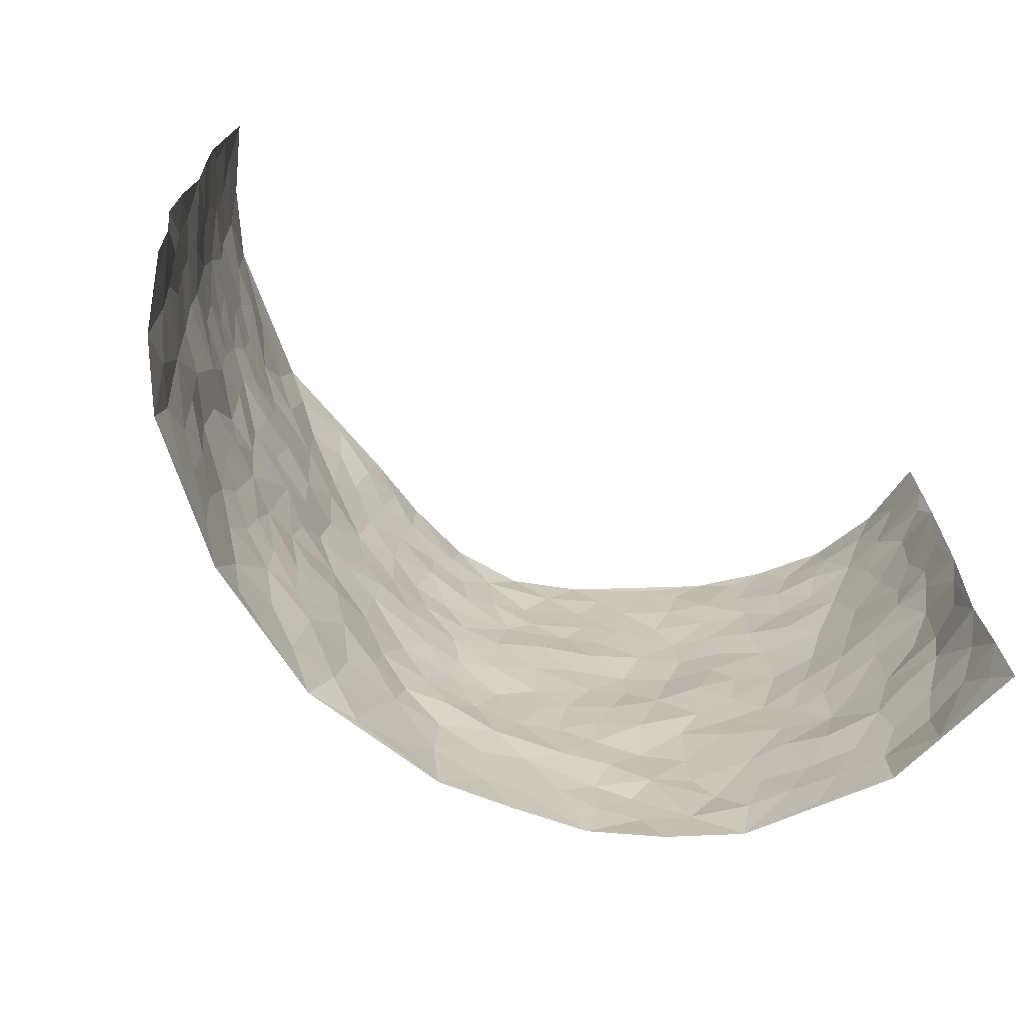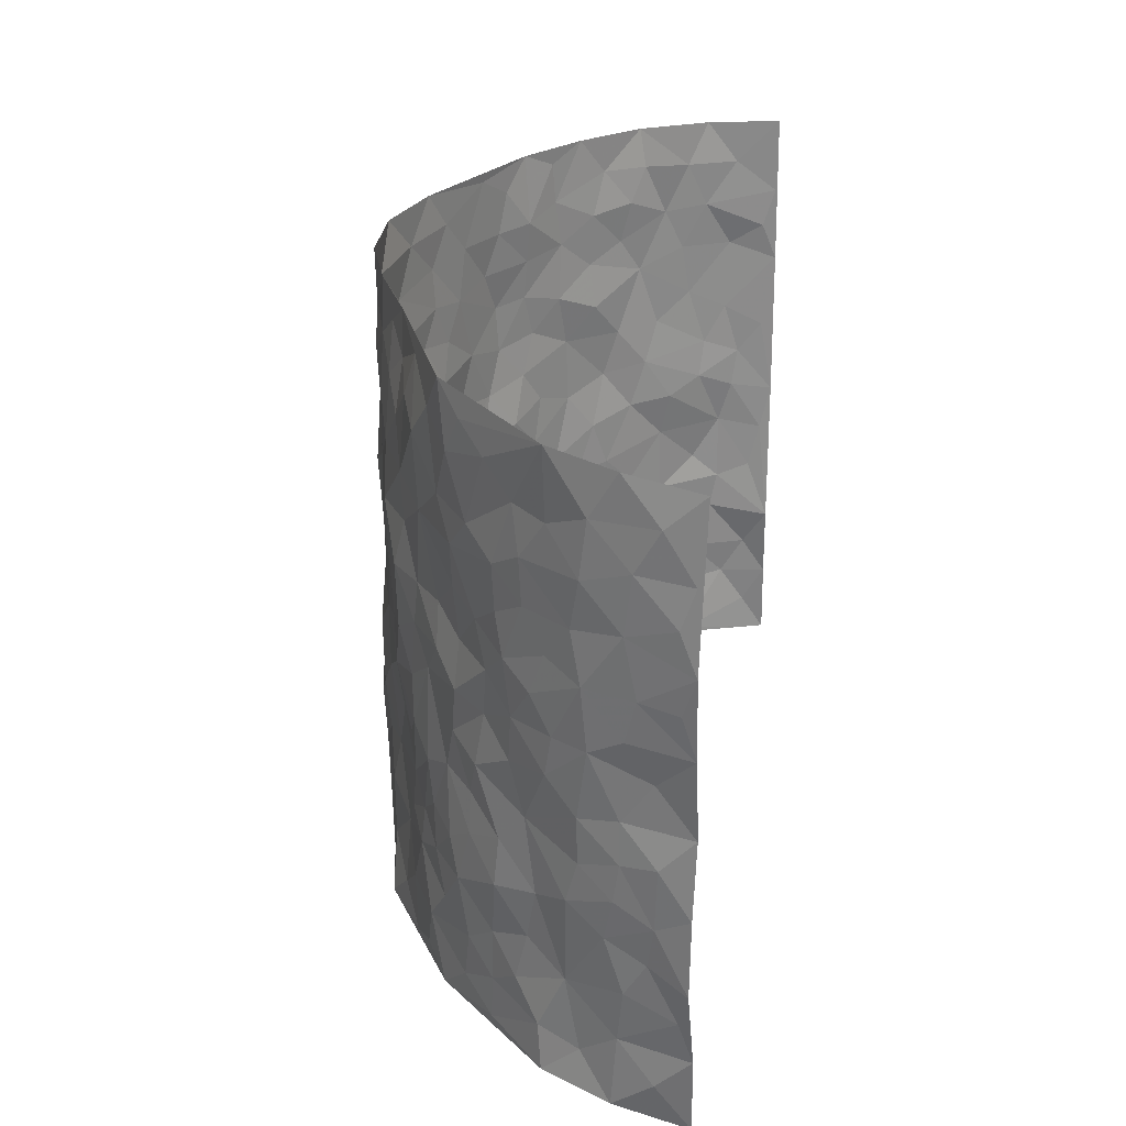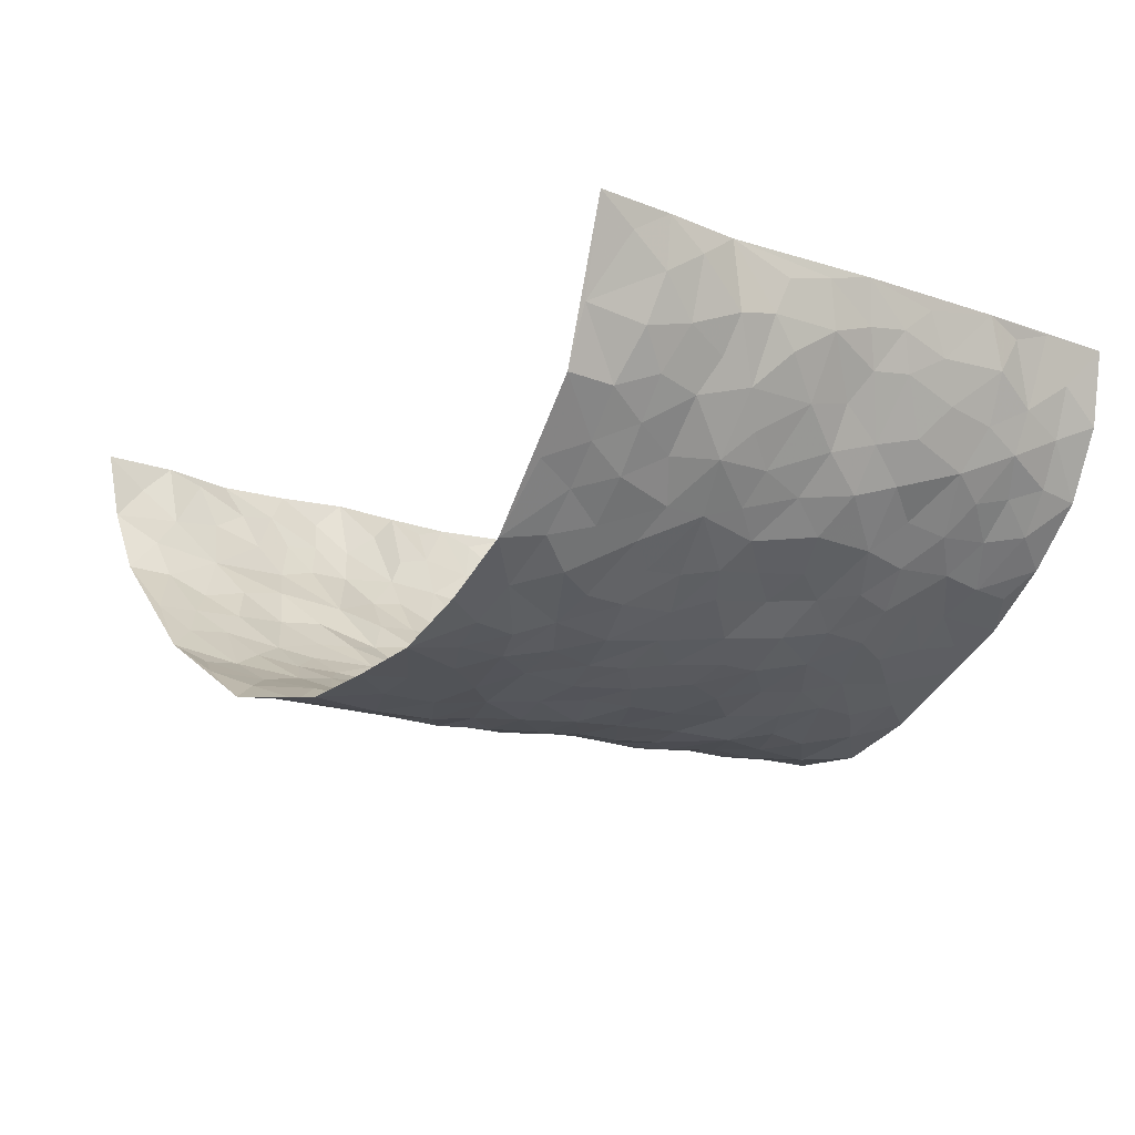
<metadata>
{"format":"obj","ext":"obj","renderer":"f3d","projection":"perspective","resolution":1024,"background":"white","views":[{"elev":-69.4,"azim":-28.3,"up":"+Y"},{"elev":29.0,"azim":-82.7,"up":"+Y"},{"elev":-14.2,"azim":51.6,"up":"+Z"}]}
</metadata>
<code>
v -0.7387 0.008506 0.3535
v -0.7437 1.005 0.3494
v 0.6832 -0.005094 0.3765
v 0.7104 0.9915 0.3655
v -0.6697 0.3989 0.1833
v -0.7493 0.5067 0.3492
v -0.7036 0.3649 0.2352
v -0.001676 0.0006289 -0.2009
v -0.76 0.2575 0.3445
v -0.7332 0.3454 0.294
v -0.6407 0.008577 0.1281
v -0.7443 0.1334 0.3527
v -0.6123 0.2995 0.1177
v -0.7011 0.008881 0.2354
v -0.6932 0.2954 0.2222
v -0.461 0.006926 -0.043
v -0.7408 0.1954 0.3306
v -0.28 0.1716 -0.1245
v -0.6594 0.3281 0.1656
v -0.7005 0.1274 0.2433
v -0.7276 0.07099 0.2985
v -0.6636 0.07105 0.1864
v -0.5921 0.1334 0.08528
v -0.6296 0.08118 0.1221
v -0.7089 0.2143 0.2516
v -0.7244 0.2778 0.2848
v -0.6493 0.1837 0.1638
v -0.6008 0.2158 0.1039
v -0.7022 0.4956 0.2431
v -0.7583 0.3826 0.3456
v -0.6308 1.005 0.1324
v -0.4955 0.2285 -0.0127
v 0.2589 0.155 -0.1622
v -0.76 0.7569 0.3429
v -0.3481 0.398 -0.09935
v -0.6616 0.7597 0.1714
v -0.6734 0.8382 0.184
v -0.5253 0.449 0.0214
v -0.535 0.6118 0.04011
v -0.4457 1.004 -0.03203
v -0.7486 0.6945 0.3234
v -0.5809 0.5685 0.0809
v -0.3595 0.7585 -0.07973
v -0.4721 0.2862 -0.02717
v -0.431 0.2311 -0.05585
v -0.4623 0.168 -0.0388
v -0.4083 0.6413 -0.04594
v -0.3422 0.5647 -0.09476
v 0.1696 0.4712 -0.1867
v -0.3171 0.2262 -0.1108
v -0.1987 0.6134 -0.1602
v -0.3473 0.6338 -0.08736
v -0.2947 0.06336 -0.1311
v -0.5555 0.7163 0.05753
v -0.3752 0.2002 -0.08869
v -0.7097 0.6245 0.2475
v -0.03521 0.3487 -0.2067
v 0.06076 0.3387 -0.2063
v 0.2941 0.4475 -0.1428
v -0.08722 0.5515 -0.1876
v -0.155 0.5574 -0.1684
v 0.09966 0.6274 -0.1989
v -0.5621 0.3525 0.05892
v -0.642 0.5805 0.1444
v -0.7475 0.8173 0.3179
v -0.5112 0.135 0.004246
v -0.3537 0.01766 -0.1032
v -0.6694 0.4727 0.1819
v -0.5508 0.1784 0.04668
v -0.5523 0.0242 0.04319
v -0.2462 0.00771 -0.1632
v -0.5512 0.09434 0.04483
v -0.5023 0.05863 -0.003861
v -0.4117 0.04264 -0.07542
v -0.4293 0.1096 -0.06694
v -0.7195 0.6931 0.2645
v -0.7494 0.8807 0.3384
v -0.635 0.5153 0.1345
v 0.01413 0.9977 -0.2085
v -0.6762 0.6823 0.187
v -0.511 0.3211 0.008758
v -0.4695 0.467 -0.01948
v 0.01291 0.5709 -0.2074
v -0.0434 0.4834 -0.1994
v 0.007665 0.4194 -0.2102
v -0.1231 0.1299 -0.1872
v -0.5087 0.6757 0.02254
v -0.7211 0.5695 0.2904
v -0.6291 0.698 0.1339
v -0.42 0.3027 -0.05952
v -0.5655 0.2736 0.05208
v -0.4533 0.6936 -0.01729
v -0.1645 0.4867 -0.1702
v -0.2505 0.439 -0.1428
v -0.5726 0.6553 0.06973
v -0.01101 0.1167 -0.2081
v -0.3841 0.5159 -0.06855
v -0.3238 0.293 -0.1043
v -0.2287 0.5067 -0.1483
v -0.1718 0.3844 -0.1685
v -0.7554 0.6323 0.3454
v -0.6137 0.6293 0.1111
v -0.6809 0.5862 0.1963
v -0.3487 0.116 -0.1061
v -0.4763 0.539 -0.01403
v -0.5907 0.4125 0.1003
v -0.1261 0.3261 -0.1887
v -0.144 0.2517 -0.1778
v -0.4666 0.6166 -0.007016
v 0.119 0.7258 -0.2054
v -0.002341 0.2148 -0.2106
v -0.07174 0.2739 -0.2047
v 0.006145 0.2883 -0.2015
v -0.4029 0.3693 -0.06964
v -0.1918 0.1872 -0.1666
v -0.5752 0.4939 0.0766
v -0.5026 0.3873 0.01007
v -0.453 0.3979 -0.03166
v -0.2936 0.528 -0.1286
v -0.2439 0.354 -0.1342
v -0.3349 0.4714 -0.1028
v -0.215 0.2743 -0.1482
v -0.08669 0.4124 -0.1988
v -0.53 0.5373 0.03621
v -0.09103 0.1994 -0.1962
v -0.2111 0.09805 -0.162
v -0.3754 0.2636 -0.08171
v -0.7365 0.4449 0.2976
v -0.707 0.4283 0.2437
v 0.09701 0.4213 -0.206
v 0.2068 0.2359 -0.1683
v 0.08829 0.5151 -0.2001
v 0.02488 0.4874 -0.2086
v 0.1679 0.3908 -0.1844
v 0.6408 0.4897 0.1926
v 0.2212 0.4307 -0.1714
v 0.2642 0.3109 -0.1562
v 0.1663 0.5645 -0.1859
v 0.1376 0.995 -0.2104
v -0.2787 0.6242 -0.1348
v 0.4103 0.8752 -0.0815
v 0.4668 0.993 -0.04445
v -0.1989 0.7832 -0.1571
v -0.04596 0.8647 -0.1985
v -0.304 0.3531 -0.1129
v -0.423 0.5716 -0.04786
v -0.07453 0.05351 -0.1937
v -0.1589 0.02559 -0.1772
v 0.1205 0.0006198 -0.1863
v 0.02538 0.859 -0.2092
v -0.008431 0.6988 -0.2076
v 0.4069 0.1923 -0.09311
v 0.3366 0.2861 -0.1335
v 0.5428 0.5201 0.0178
v 0.4904 0.5413 -0.02435
v 0.4348 0.1303 -0.07475
v 0.4832 0.2219 -0.02497
v 0.3992 0.3572 -0.09292
v 0.03101 0.6394 -0.2064
v -0.05148 0.6269 -0.1983
v -0.1348 0.7306 -0.1768
v -0.07791 0.6933 -0.1969
v -0.04914 0.7912 -0.1946
v -0.127 0.634 -0.1811
v 0.03174 0.773 -0.2055
v 0.2536 0.9949 -0.1687
v -0.005134 0.9262 -0.2027
v -0.2475 0.8492 -0.1306
v -0.1801 0.8825 -0.1522
v -0.2937 0.7847 -0.1179
v -0.2156 0.9993 -0.121
v -0.2156 0.699 -0.1584
v -0.295 0.7044 -0.114
v -0.1262 0.8309 -0.177
v -0.1037 0.9999 -0.1714
v 0.226 0.7419 -0.1775
v 0.1801 0.6641 -0.1816
v 0.3271 0.5906 -0.1393
v 0.2627 0.5191 -0.1595
v 0.2686 0.6619 -0.1536
v 0.4153 0.7398 -0.09035
v 0.353 0.6785 -0.1217
v 0.2886 0.7291 -0.1495
v 0.08196 0.9274 -0.2135
v 0.09027 0.8208 -0.2077
v 0.1573 0.8547 -0.2031
v 0.2571 0.8688 -0.1671
v 0.3205 0.7892 -0.1343
v 0.2364 0.592 -0.1692
v -0.7138 0.8742 0.2557
v -0.5946 0.8233 0.09592
v -0.7093 0.7819 0.245
v -0.6962 1.005 0.2361
v -0.7298 0.9465 0.2929
v -0.676 0.9279 0.1944
v -0.6265 0.8919 0.1352
v -0.5373 0.9351 0.04203
v -0.5754 0.8924 0.08511
v -0.5984 0.7522 0.1002
v -0.5051 0.8196 0.01203
v -0.5519 0.7869 0.05329
v -0.4666 0.9061 -0.02061
v -0.3632 0.8824 -0.0854
v -0.4907 0.9662 0.003171
v -0.4247 0.8208 -0.04156
v -0.4056 0.9413 -0.05489
v -0.3119 0.9755 -0.0868
v -0.4662 0.7655 -0.01747
v -0.294 0.9049 -0.108
v -0.2317 0.9321 -0.1205
v 0.1665 0.7812 -0.1955
v 0.2598 0.8 -0.1634
v 0.1996 0.9295 -0.189
v 0.3859 0.8078 -0.1033
v 0.3347 0.8765 -0.1264
v 0.3733 0.978 -0.1011
v 0.292 0.9335 -0.1485
v 0.4251 0.943 -0.07007
v 0.3711 0.489 -0.1088
v 0.3243 0.5246 -0.1373
v 0.4586 0.5988 -0.04997
v 0.4207 0.6597 -0.08613
v 0.3972 0.5832 -0.1002
v 0.3444 0.1869 -0.1226
v 0.4518 0.3297 -0.05099
v 0.4339 0.5176 -0.05959
v 0.3383 0.384 -0.1217
v -0.1075 0.9155 -0.1742
v -0.1607 0.9589 -0.1476
v 0.3167 0.1303 -0.143
v 0.5372 0.008689 0.044
v 0.2017 0.3313 -0.1757
v 0.2688 0.3817 -0.1527
v 0.5258 0.2414 0.01951
v 0.6407 0.9905 0.1303
v 0.6702 0.2435 0.3746
v 0.4656 0.8072 -0.04303
v 0.6136 0.4802 0.1234
v 0.4644 0.7418 -0.0483
v 0.6914 0.4937 0.3725
v 0.5869 0.2878 0.08161
v 0.4763 0.4622 -0.03273
v 0.6378 0.3036 0.178
v 0.5176 0.4091 -0.001383
v 0.4602 -0.003242 -0.05277
v 0.09007 0.2508 -0.1927
v 0.4688 0.07216 -0.03805
v 0.1364 0.3167 -0.1913
v 0.4025 0.2625 -0.09574
v 0.6687 0.2577 0.2695
v 0.5698 0.4552 0.06007
v 0.5163 0.07635 0.01761
v 0.428 0.4208 -0.06996
v 0.5473 0.365 0.03366
v 0.2829 0.2299 -0.1476
v 0.4497 0.2667 -0.05392
v 0.2616 0.07621 -0.1589
v 0.3545 -0.001664 -0.117
v 0.2421 -0.0002969 -0.1668
v 0.2002 0.1126 -0.1763
v 0.06889 0.1687 -0.2001
v 0.1458 0.1885 -0.1871
v 0.5447 0.1413 0.03993
v 0.641 0.4156 0.1763
v 0.6206 0.2147 0.1527
v 0.5645 0.07457 0.07301
v 0.5849 0.3784 0.08305
v 0.6106 0.3324 0.1248
v 0.6735 0.3188 0.2809
v 0.6273 0.5606 0.1474
v 0.5919 0.1395 0.1047
v 0.629 0.1435 0.1662
v 0.6666 0.3596 0.2349
v 0.6799 0.3427 0.3371
v 0.6797 0.4312 0.2792
v 0.529 0.3067 0.01574
v 0.6523 0.09885 0.2183
v 0.326 0.05991 -0.1367
v 0.3946 0.06431 -0.0961
v 0.07045 0.07625 -0.1981
v 0.1418 0.07057 -0.1859
v 0.7041 0.7422 0.3693
v 0.6136 0.07306 0.1383
v 0.5671 0.2097 0.07702
v 0.6852 0.4181 0.3552
v 0.6819 0.5016 0.3007
v 0.6444 0.2436 0.2087
v 0.4891 0.1428 -0.01788
v 0.6129 -0.005074 0.1414
v 0.4722 0.3885 -0.03959
v 0.6772 0.05668 0.3368
v 0.6803 0.1192 0.375
v 0.6595 0.1736 0.2367
v 0.6732 0.1179 0.2945
v 0.6408 0.002527 0.2328
v 0.6781 0.1812 0.3335
v 0.5922 0.5485 0.07517
v 0.605 0.6259 0.09958
v 0.5392 0.6307 0.01466
v 0.6698 0.6832 0.2198
v 0.5698 0.7652 0.05227
v 0.6949 0.6177 0.3494
v 0.644 0.634 0.1658
v 0.6738 0.5873 0.2493
v 0.6337 0.7364 0.134
v 0.664 0.5229 0.2428
v 0.6883 0.5666 0.3092
v 0.6876 0.6518 0.284
v 0.5691 0.6864 0.06292
v 0.5209 0.7187 0.005023
v 0.4819 0.6693 -0.03636
v 0.6808 0.8451 0.2452
v 0.6173 0.8637 0.1192
v 0.6672 0.7686 0.2061
v 0.6955 0.7708 0.288
v 0.6576 0.8361 0.1756
v 0.7067 0.8668 0.3645
v 0.6108 0.7951 0.1017
v 0.6993 0.8037 0.345
v 0.6378 0.9238 0.1414
v 0.6913 0.9901 0.2438
v 0.5604 0.9919 0.03699
v 0.6724 0.9184 0.2129
v 0.6971 0.9205 0.2959
v 0.5931 0.9279 0.07426
v 0.5182 0.8954 -0.0009286
v 0.4635 0.8764 -0.03724
v 0.5143 0.9639 -0.004922
v 0.5273 0.8165 0.007596
v 0.5717 0.8544 0.05832
f 29 6 128
f 12 21 20
f 26 10 9
f 55 45 46
f 27 19 15
f 26 9 17
f 101 6 88
f 12 1 21
f 7 15 19
f 125 86 96
f 84 123 85
f 129 29 128
f 25 27 15
f 12 20 17
f 73 75 66
f 22 14 11
f 26 17 25
f 9 12 17
f 25 15 26
f 5 129 7
f 52 146 48
f 55 18 50
f 7 19 5
f 20 27 25
f 124 82 105
f 41 76 34
f 20 14 22
f 14 20 21
f 14 21 1
f 24 22 11
f 24 27 22
f 72 66 69
f 69 32 91
f 70 24 11
f 24 23 27
f 17 20 25
f 27 20 22
f 10 15 7
f 10 26 15
f 23 28 27
f 27 13 19
f 28 23 69
f 13 27 28
f 119 121 94
f 10 7 129
f 6 30 128
f 9 10 30
f 36 192 80
f 80 102 89
f 118 81 44
f 64 103 78
f 115 126 86
f 45 32 46
f 91 63 13
f 129 68 29
f 95 87 54
f 95 54 199
f 202 40 204
f 82 97 105
f 29 88 6
f 18 55 104
f 148 126 71
f 38 82 124
f 50 18 122
f 117 82 38
f 5 19 106
f 82 117 118
f 80 64 102
f 127 45 55
f 194 77 190
f 98 35 114
f 39 124 105
f 127 50 98
f 106 19 13
f 66 75 46
f 39 95 42
f 63 117 38
f 95 89 102
f 101 56 76
f 51 140 99
f 18 53 126
f 62 83 132
f 45 127 90
f 112 113 57
f 103 29 68
f 130 85 58
f 109 39 105
f 35 94 121
f 113 246 58
f 151 165 163
f 120 100 94
f 114 127 98
f 192 190 65
f 95 39 87
f 36 191 37
f 67 104 74
f 56 101 88
f 13 63 106
f 192 34 76
f 268 241 243
f 108 115 125
f 93 84 60
f 133 84 85
f 156 288 157
f 101 76 41
f 80 103 64
f 105 97 146
f 99 61 51
f 92 109 47
f 125 96 111
f 158 227 153
f 75 104 55
f 69 66 32
f 81 91 32
f 106 78 68
f 42 64 78
f 77 34 65
f 24 70 72
f 75 73 16
f 16 71 67
f 2 34 77
f 13 28 91
f 103 56 88
f 56 80 76
f 72 69 23
f 11 16 70
f 16 73 70
f 16 67 74
f 115 18 126
f 24 72 23
f 73 72 70
f 16 74 75
f 72 73 66
f 32 45 44
f 84 83 60
f 66 46 32
f 78 106 116
f 117 63 81
f 67 53 104
f 103 68 78
f 69 91 28
f 36 80 89
f 106 38 116
f 106 68 5
f 81 118 117
f 62 132 138
f 32 44 81
f 53 67 71
f 57 58 85
f 123 100 107
f 93 60 61
f 33 230 224
f 8 96 147
f 132 133 130
f 140 48 119
f 93 100 123
f 122 98 50
f 164 60 160
f 53 71 126
f 125 112 108
f 193 194 195
f 75 55 46
f 63 91 81
f 56 103 80
f 196 198 31
f 18 104 53
f 121 48 97
f 38 106 63
f 118 97 82
f 97 35 121
f 51 172 140
f 130 134 49
f 87 39 109
f 288 252 263
f 97 114 35
f 47 43 92
f 57 113 58
f 248 130 58
f 34 101 41
f 114 90 127
f 116 124 42
f 145 94 35
f 118 114 97
f 167 79 175
f 98 145 35
f 85 123 57
f 43 47 52
f 199 36 89
f 42 78 116
f 159 83 62
f 88 29 103
f 74 104 75
f 118 44 90
f 173 140 172
f 42 95 102
f 190 192 37
f 65 190 77
f 89 95 199
f 125 111 112
f 92 87 109
f 18 115 122
f 177 180 176
f 112 57 107
f 109 105 146
f 93 94 100
f 285 286 275
f 96 86 147
f 137 232 131
f 57 123 107
f 87 92 208
f 49 134 136
f 132 130 49
f 161 164 162
f 50 127 55
f 122 108 107
f 122 107 100
f 48 140 52
f 118 90 114
f 99 119 94
f 123 84 93
f 36 37 192
f 48 121 119
f 120 122 100
f 39 42 124
f 38 124 116
f 248 58 246
f 44 45 90
f 98 122 120
f 146 52 47
f 94 93 99
f 168 209 170
f 212 183 188
f 202 197 200
f 42 102 64
f 107 108 112
f 99 93 61
f 8 280 96
f 112 111 113
f 125 115 86
f 115 108 122
f 128 30 10
f 5 68 129
f 10 129 128
f 132 49 138
f 83 84 133
f 130 133 85
f 83 133 132
f 248 134 130
f 156 152 224
f 151 110 165
f 212 186 211
f 153 224 249
f 254 251 244
f 246 261 262
f 225 158 249
f 49 136 179
f 185 184 150
f 214 188 181
f 181 188 182
f 161 163 174
f 143 170 172
f 110 211 185
f 184 79 167
f 174 228 169
f 62 110 159
f 163 150 144
f 210 169 229
f 170 143 168
f 176 211 110
f 98 120 145
f 94 145 120
f 48 146 97
f 109 146 47
f 148 86 126
f 147 86 148
f 71 8 148
f 8 147 148
f 244 276 254
f 232 136 134
f 174 143 161
f 60 83 160
f 163 162 151
f 159 160 83
f 261 281 262
f 259 281 149
f 219 220 59
f 246 113 111
f 33 255 131
f 157 256 152
f 137 255 153
f 230 278 279
f 262 260 33
f 154 155 242
f 131 255 137
f 248 131 232
f 281 280 149
f 259 258 278
f 220 179 59
f 159 151 160
f 162 160 151
f 164 61 60
f 228 174 144
f 144 174 163
f 159 110 151
f 161 172 164
f 186 184 185
f 161 162 163
f 61 164 51
f 160 162 164
f 187 217 213
f 150 163 165
f 205 202 200
f 79 184 139
f 170 43 173
f 174 169 143
f 161 143 172
f 167 144 150
f 176 180 183
f 172 170 173
f 223 226 221
f 185 150 165
f 99 140 119
f 207 206 203
f 172 51 164
f 43 52 173
f 173 52 140
f 167 175 228
f 228 229 169
f 210 168 169
f 177 110 62
f 189 138 179
f 62 138 177
f 136 232 233
f 181 182 222
f 150 184 167
f 178 180 189
f 49 179 138
f 177 138 189
f 180 178 182
f 178 179 220
f 307 308 304
f 222 223 221
f 215 187 188
f 176 183 212
f 187 213 186
f 214 215 188
f 185 211 186
f 237 181 239
f 182 188 183
f 110 185 165
f 216 215 141
f 211 176 212
f 182 183 180
f 176 110 177
f 213 184 186
f 178 189 179
f 177 189 180
f 195 190 37
f 197 198 200
f 195 194 190
f 34 192 65
f 80 192 76
f 37 196 195
f 194 2 77
f 193 2 194
f 196 37 191
f 31 193 195
f 198 196 191
f 31 195 196
f 199 201 191
f 197 204 31
f 198 191 201
f 31 198 197
f 201 199 54
f 36 199 191
f 54 208 201
f 208 43 205
f 208 54 87
f 198 201 200
f 206 205 203
f 43 170 203
f 210 207 209
f 40 202 206
f 31 204 40
f 197 202 204
f 208 205 200
f 43 203 205
f 205 206 202
f 203 209 207
f 171 40 207
f 40 206 207
f 208 200 201
f 43 208 92
f 170 209 203
f 168 143 169
f 207 210 171
f 168 210 209
f 188 187 212
f 212 187 186
f 166 139 213
f 184 213 139
f 237 214 181
f 215 214 141
f 216 141 218
f 213 217 166
f 142 166 216
f 217 216 166
f 187 215 217
f 216 217 215
f 237 141 214
f 142 216 218
f 223 222 182
f 179 136 59
f 223 220 219
f 267 238 251
f 237 327 141
f 223 182 178
f 158 290 253
f 220 223 178
f 59 233 227
f 233 59 136
f 248 246 131
f 153 249 158
f 251 254 267
f 223 219 226
f 111 261 246
f 297 251 238
f 276 256 157
f 167 228 144
f 229 228 175
f 175 171 229
f 229 171 210
f 260 257 33
f 265 271 272
f 266 289 283
f 269 243 250
f 249 224 152
f 266 283 271
f 227 233 137
f 253 227 158
f 325 313 320
f 135 264 275
f 310 329 239
f 270 298 297
f 249 256 225
f 275 273 269
f 311 222 221
f 155 154 299
f 234 276 157
f 310 311 299
f 222 239 181
f 221 226 155
f 266 263 252
f 242 290 244
f 264 273 275
f 273 264 243
f 242 244 154
f 276 290 225
f 288 234 157
f 240 282 302
f 275 286 306
f 225 290 158
f 234 263 284
f 241 254 276
f 233 232 137
f 137 153 227
f 264 135 238
f 244 251 154
f 260 259 257
f 227 253 219
f 33 224 255
f 154 297 299
f 240 302 307
f 297 154 251
f 264 268 243
f 253 226 219
f 271 284 263
f 277 294 293
f 290 242 253
f 241 234 284
f 59 227 219
f 242 155 226
f 252 245 231
f 157 152 156
f 257 230 33
f 152 256 249
f 278 230 257
f 262 33 131
f 224 153 255
f 259 278 257
f 134 248 232
f 230 279 224
f 96 261 111
f 261 96 280
f 280 281 261
f 246 262 131
f 252 247 245
f 268 267 241
f 283 277 272
f 288 247 252
f 275 274 285
f 295 291 294
f 267 268 264
f 263 234 288
f 309 310 299
f 290 276 244
f 283 272 271
f 267 254 241
f 265 243 241
f 236 240 285
f 297 238 270
f 303 305 298
f 241 276 234
f 221 155 299
f 272 277 293
f 250 243 287
f 286 285 240
f 284 271 265
f 271 263 266
f 295 3 291
f 225 256 276
f 241 284 265
f 289 266 231
f 3 292 291
f 321 235 323
f 293 294 296
f 279 278 258
f 245 279 258
f 279 156 224
f 260 281 259
f 280 8 149
f 262 281 260
f 231 266 252
f 267 264 238
f 306 304 270
f 283 289 295
f 243 269 273
f 236 269 250
f 294 292 296
f 274 236 285
f 269 274 275
f 250 287 293
f 245 289 231
f 236 274 269
f 156 279 247
f 242 226 253
f 247 279 245
f 243 265 287
f 288 156 247
f 265 272 293
f 296 292 236
f 293 287 265
f 295 294 277
f 277 283 295
f 236 250 296
f 289 3 295
f 292 294 291
f 293 296 250
f 300 304 308
f 325 320 235
f 329 330 326
f 270 304 303
f 270 303 298
f 309 305 301
f 135 306 270
f 299 297 298
f 298 309 299
f 238 135 270
f 300 314 305
f 303 300 305
f 304 306 307
f 300 303 304
f 282 319 315
f 322 325 235
f 275 306 135
f 307 306 286
f 240 307 286
f 308 307 302
f 302 282 308
f 308 282 315
f 305 309 298
f 310 309 301
f 310 301 329
f 310 239 311
f 222 311 239
f 299 311 221
f 319 312 315
f 312 323 316
f 301 305 318
f 305 314 316
f 300 308 315
f 316 314 312
f 312 314 315
f 315 314 300
f 323 312 324
f 316 313 318
f 282 4 317
f 330 313 325
f 4 321 324
f 235 320 323
f 282 317 319
f 312 319 317
f 326 325 322
f 316 320 313
f 316 318 305
f 142 218 327
f 327 218 141
f 316 323 320
f 324 312 317
f 4 324 317
f 321 323 324
f 318 313 330
f 328 326 322
f 326 327 329
f 329 327 237
f 326 328 327
f 322 142 328
f 327 328 142
f 329 237 239
f 301 318 330
f 326 330 325
f 330 329 301

</code>
